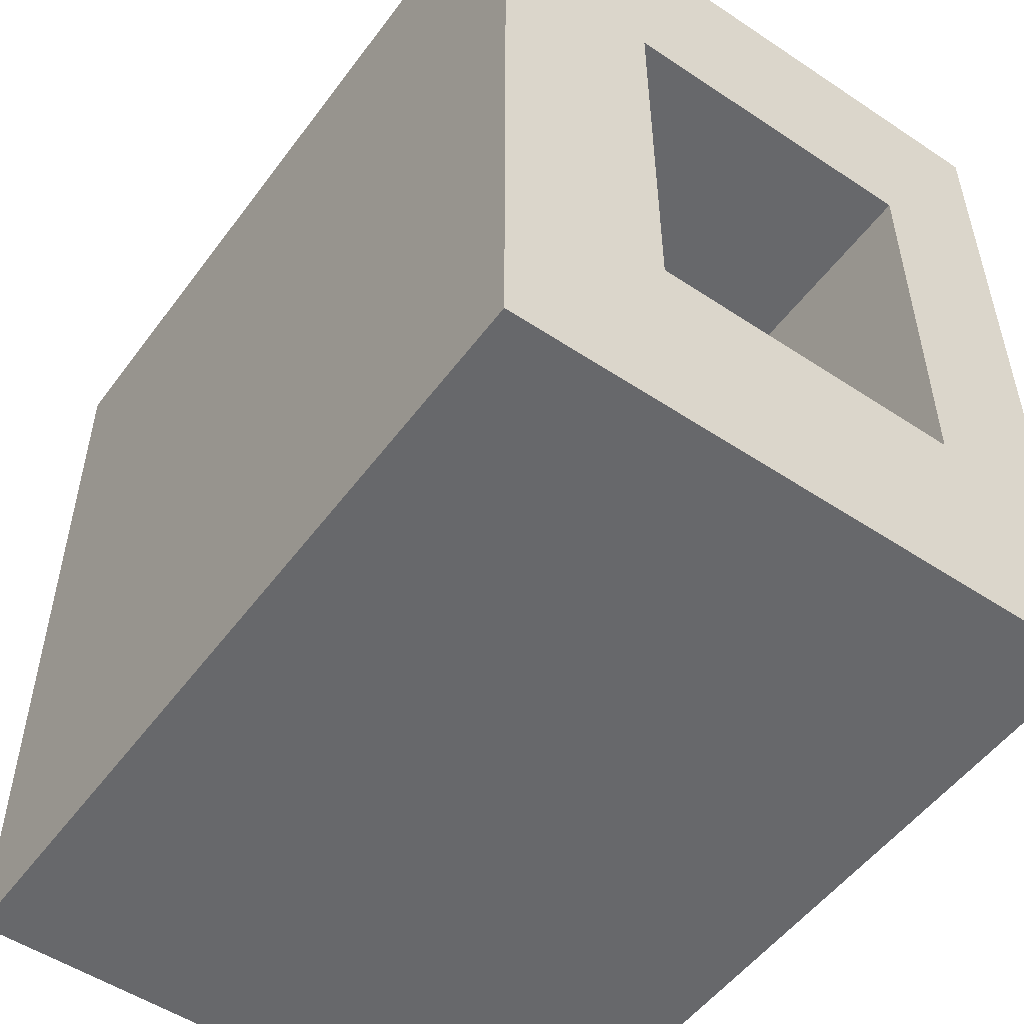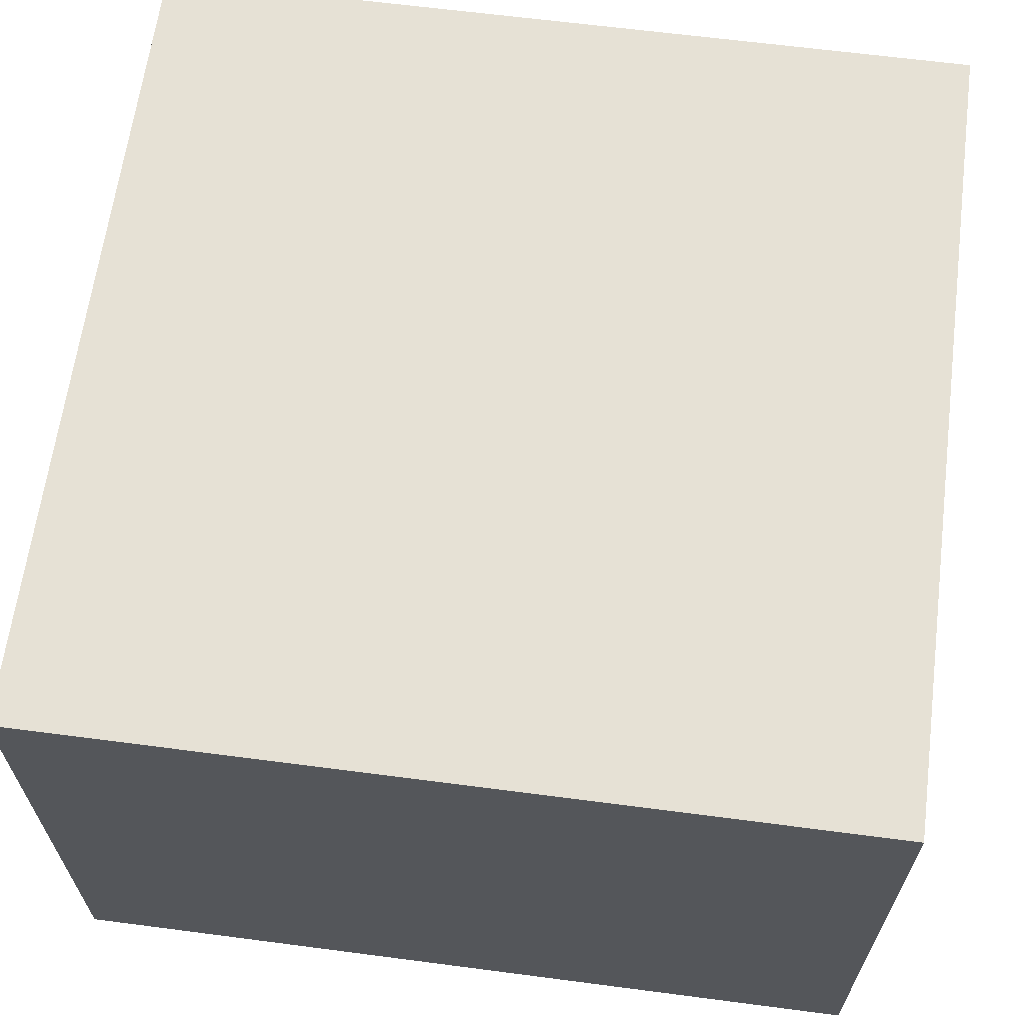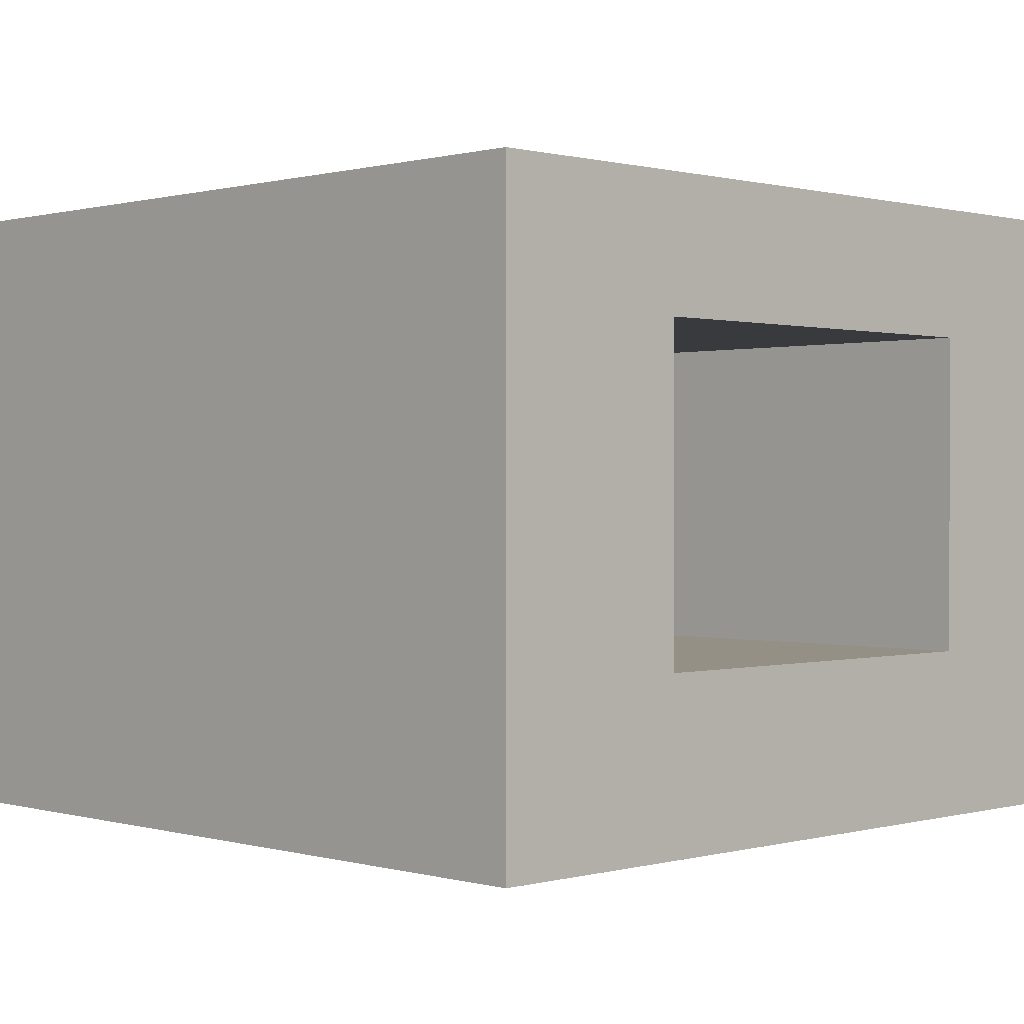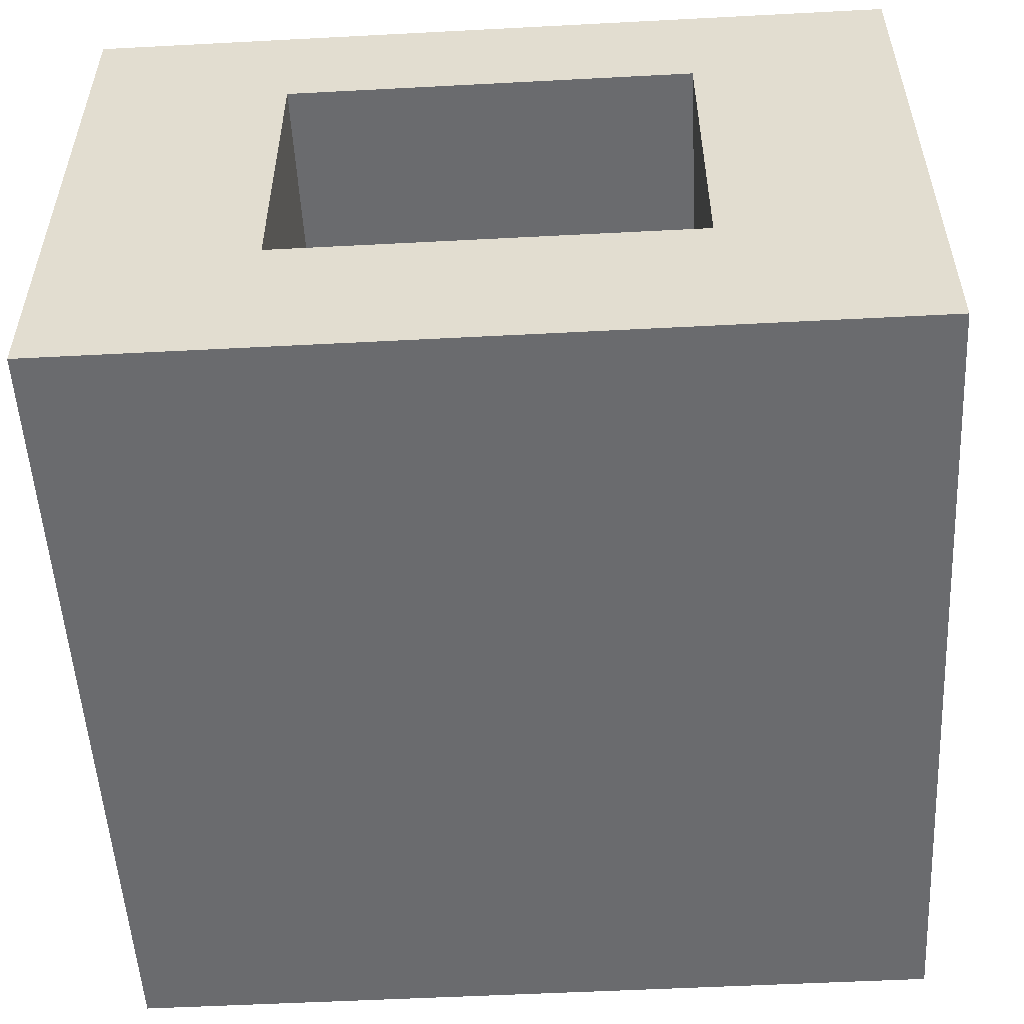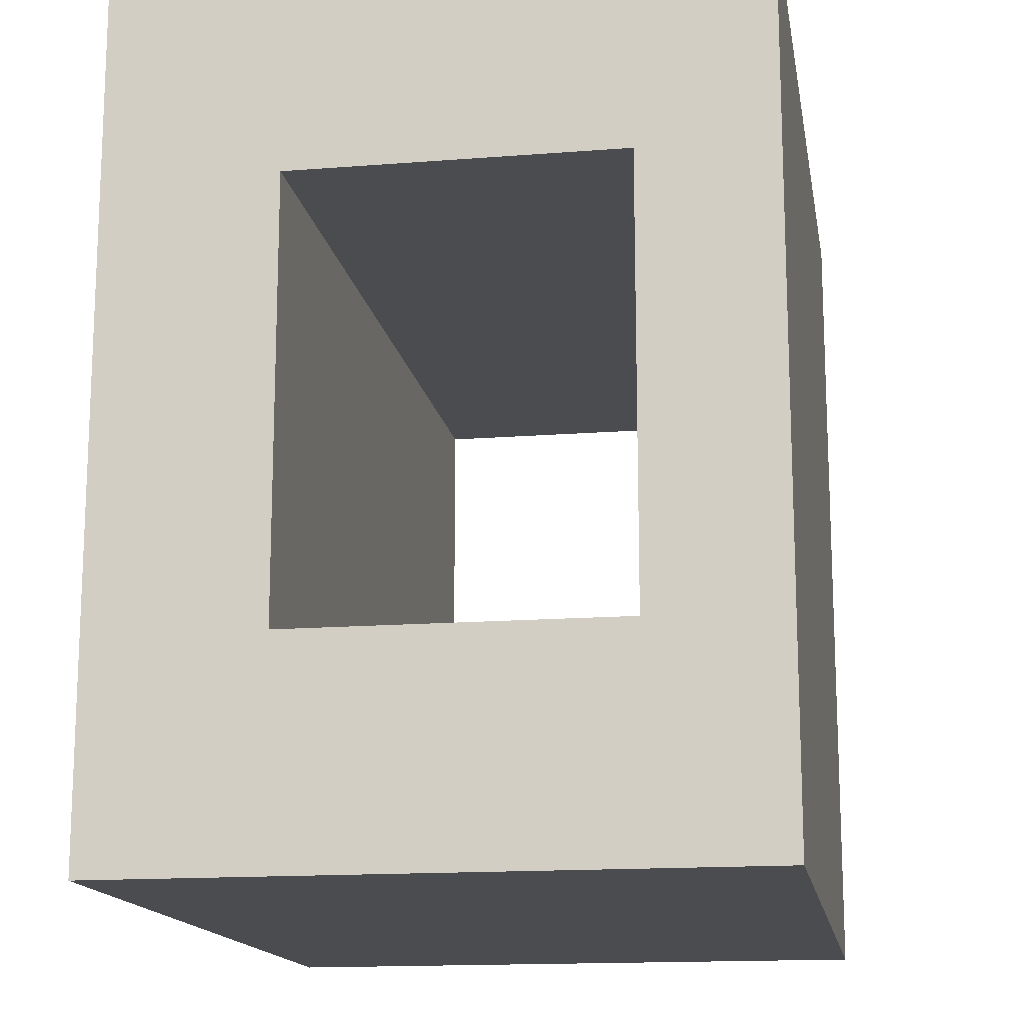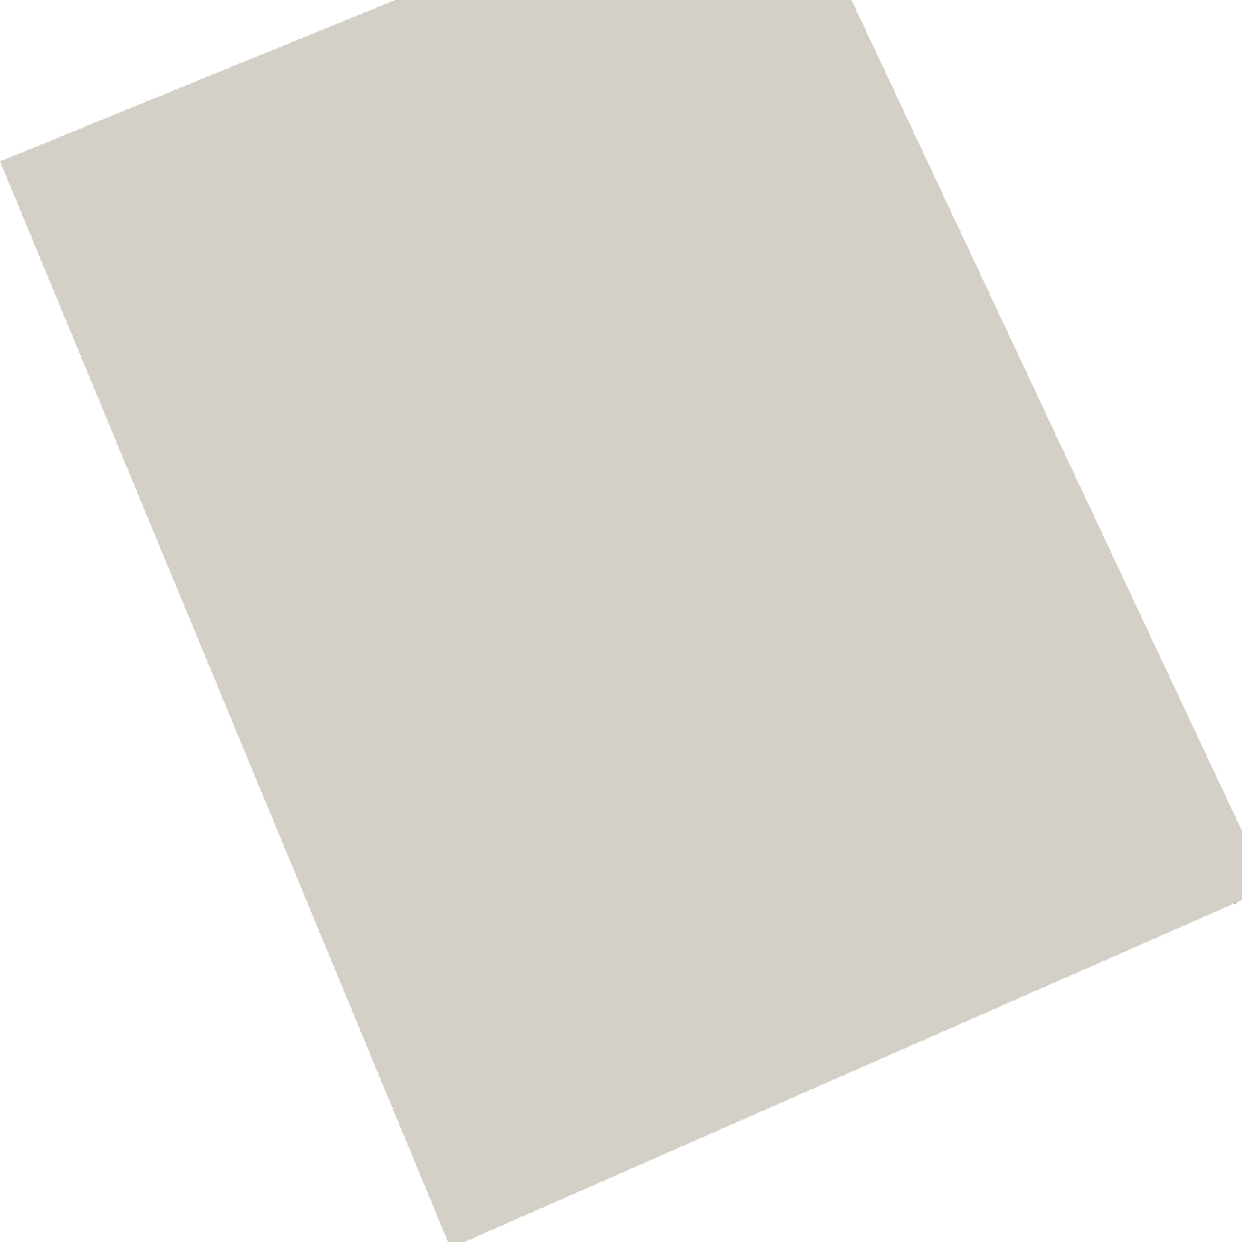
<metadata>
{"format":"obj","ext":"obj","renderer":"f3d","projection":"perspective","resolution":1024,"background":"white","views":[{"elev":-52.4,"azim":54.4,"up":"+Z"},{"elev":64.2,"azim":7.5,"up":"+Y"},{"elev":0.5,"azim":45.5,"up":"+Y"},{"elev":-53.4,"azim":-86.8,"up":"+Y"},{"elev":-15.2,"azim":99.5,"up":"+Z"},{"elev":79.9,"azim":-113.4,"up":"+Z"}]}
</metadata>
<code>
o roadTile_223
v 0 0.6 -2.25
v 0 0.3 -2.25
v 0 0.3 -0.75
v 0 0.6 -0.75
v 0 1.736 -2.25
v 0 0 -3
v 0 0 -0
v 0 1.736 -0.75
v 0 2.2 0
v 0 2.2 -3
v 3 2.2 0
v 3 2.2 -3
v 3 0 0
v 3 0.3 -0.75
v 3 0 -3
v 3 1.736 -2.25
v 3 1.736 -0.75
v 3 0.6 -0.75
v 3 0.3 -2.25
v 3 0.6 -2.25
f 4 18 20 1
f 20 18 14 19
f 4 1 2 3
f 5 2 1
f 20 15 12 16
f 6 3 2
f 7 3 6
f 3 7 4
f 8 9 10
f 5 10 6 2
f 14 13 15
f 9 8 4 7
f 12 17 16
f 11 17 12
f 17 14 18
f 14 15 19
f 19 15 20
f 8 10 5
f 10 9 11 12
f 7 13 11 9
f 18 4 8 17
f 17 11 13 14
f 1 20 16 5
f 16 17 8 5
f 10 12 15 6
f 7 6 15 13

</code>
